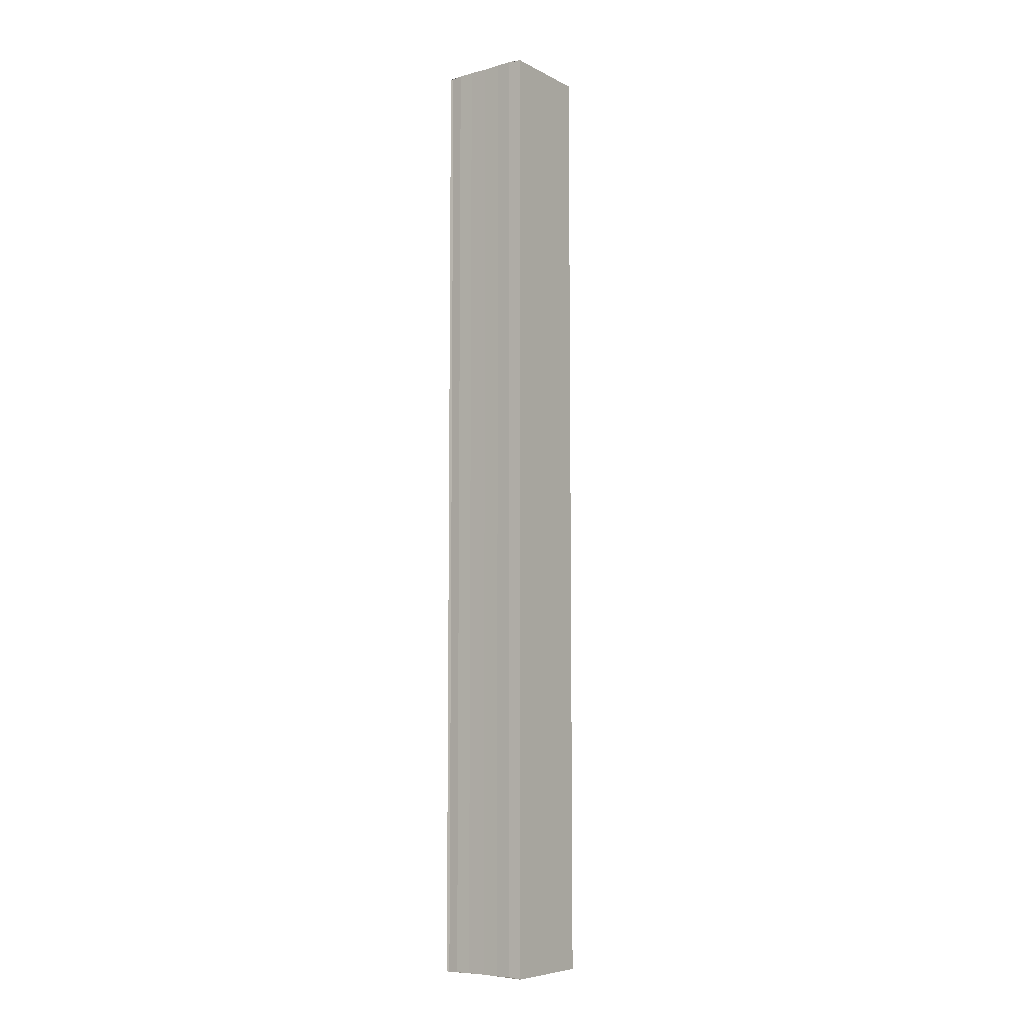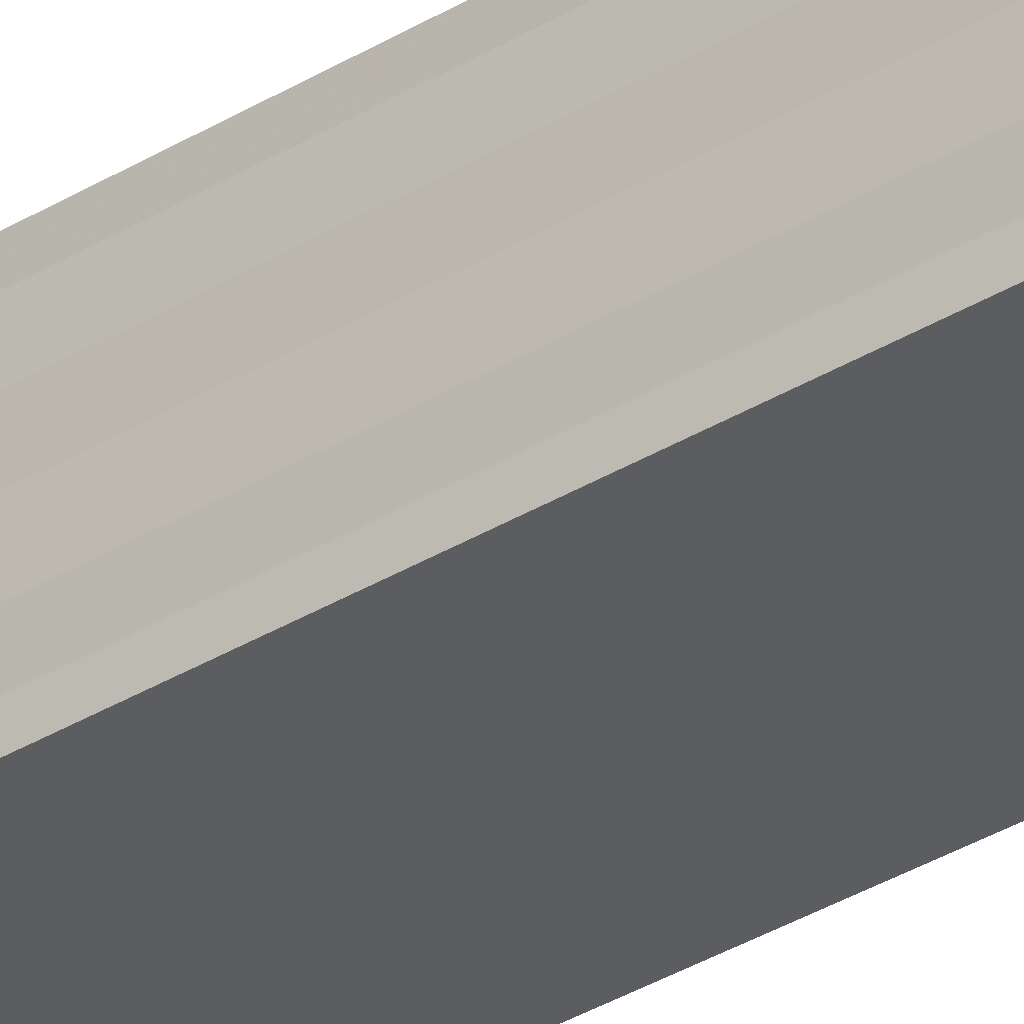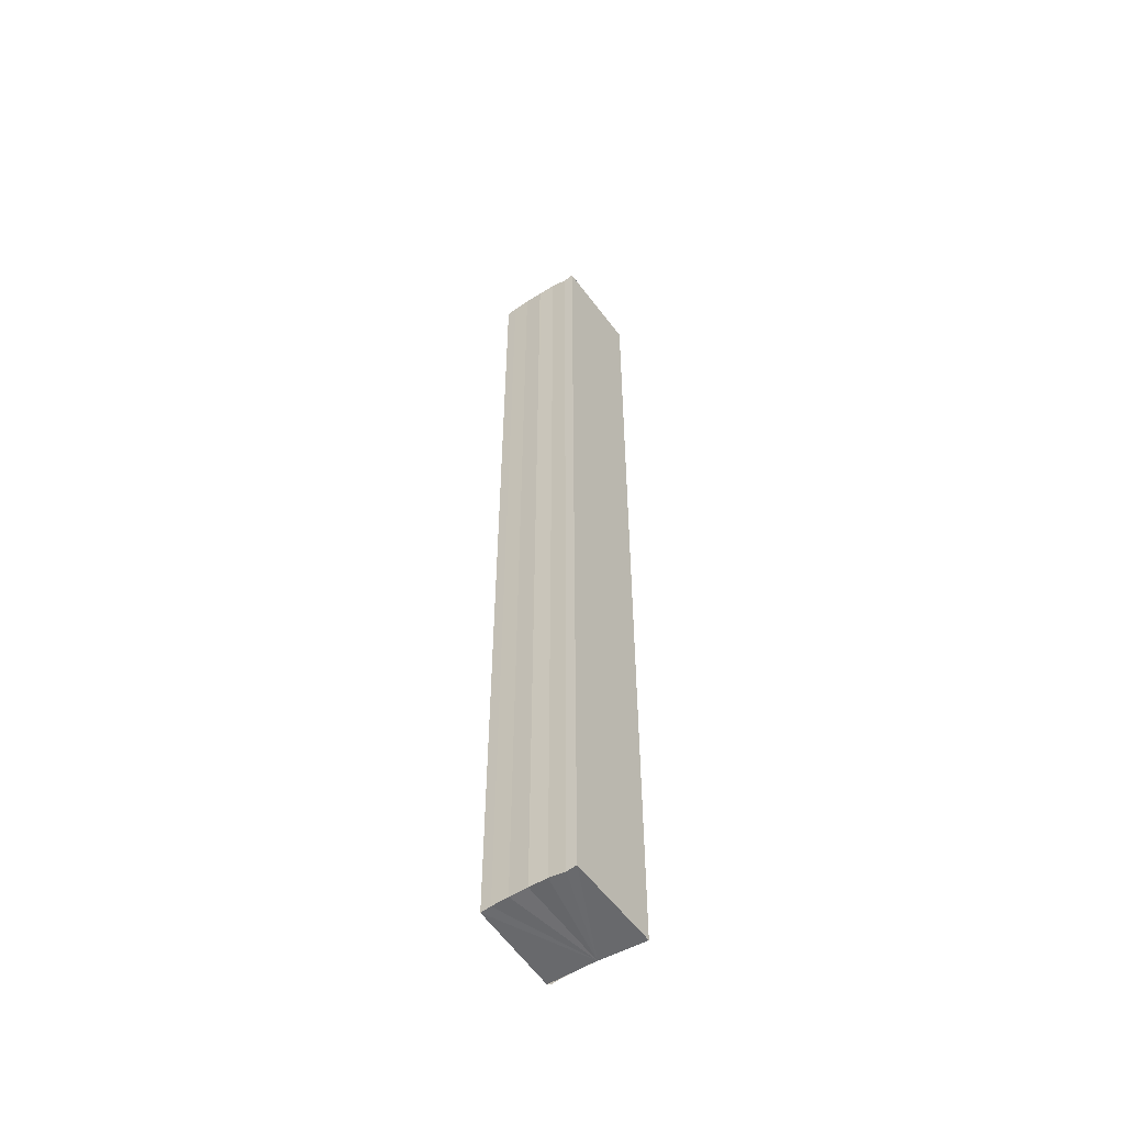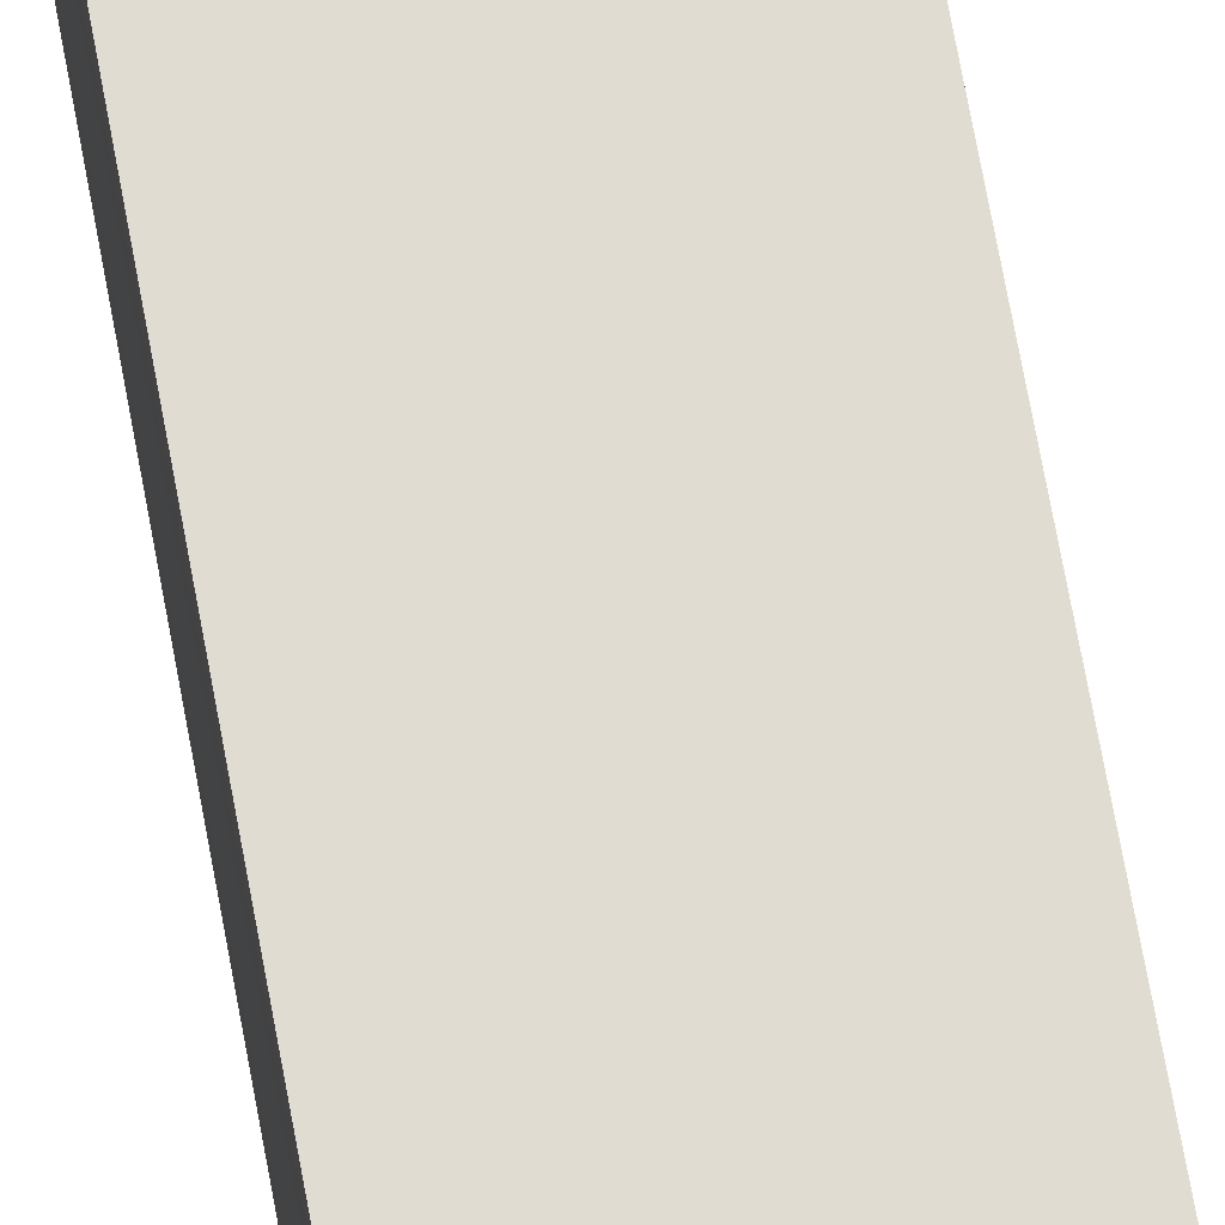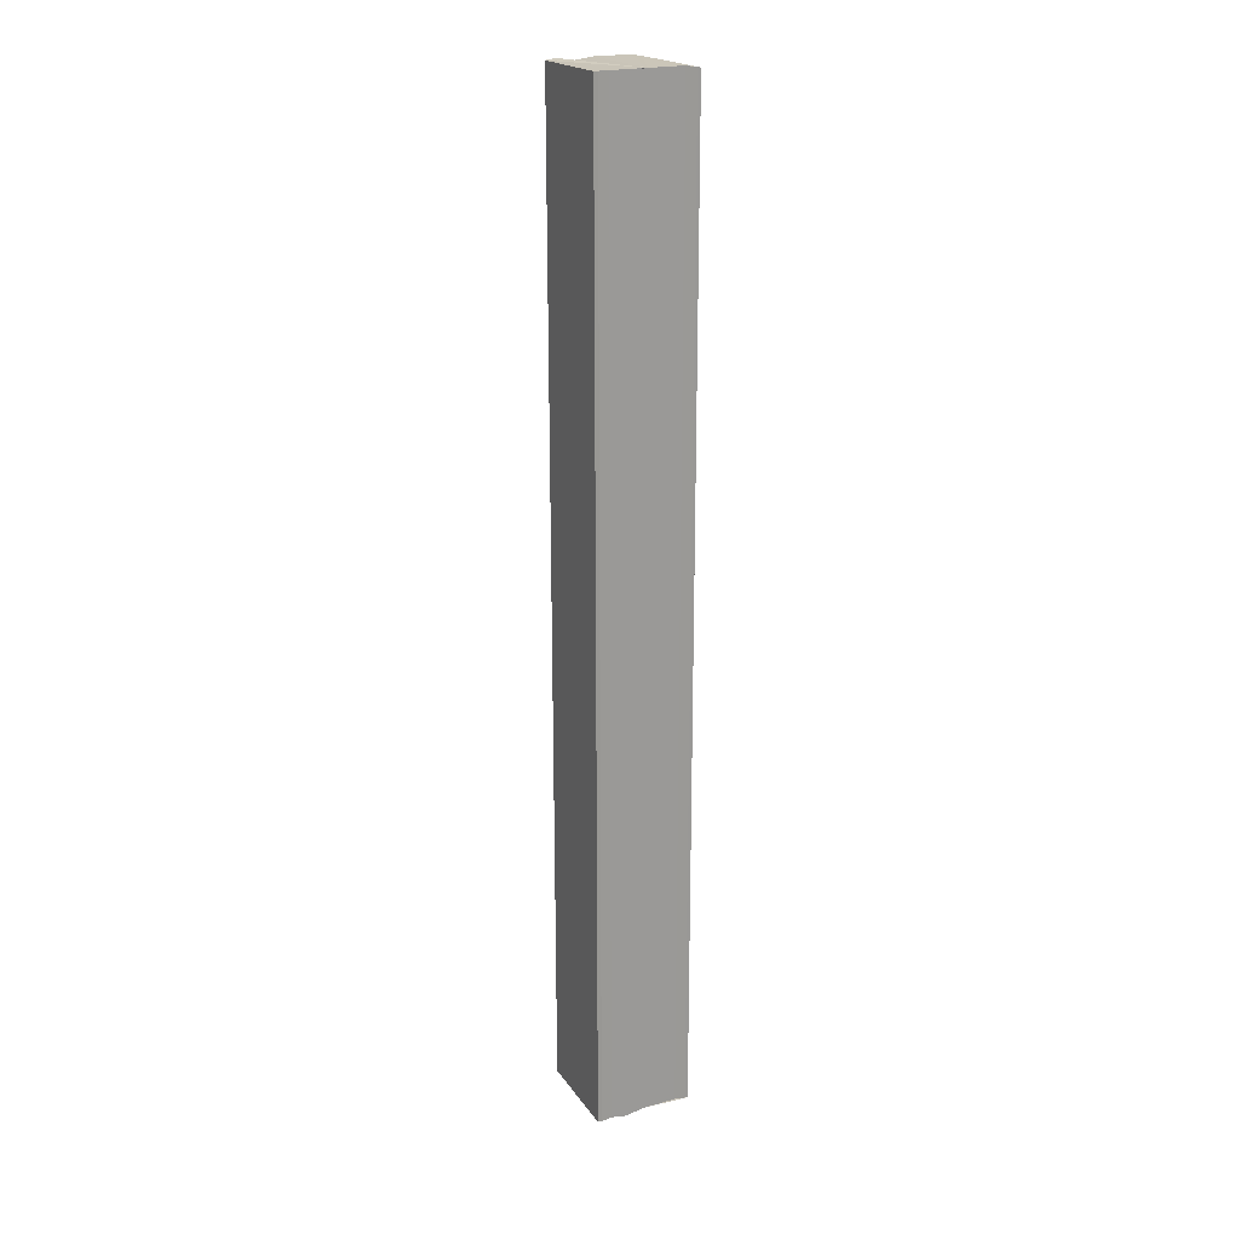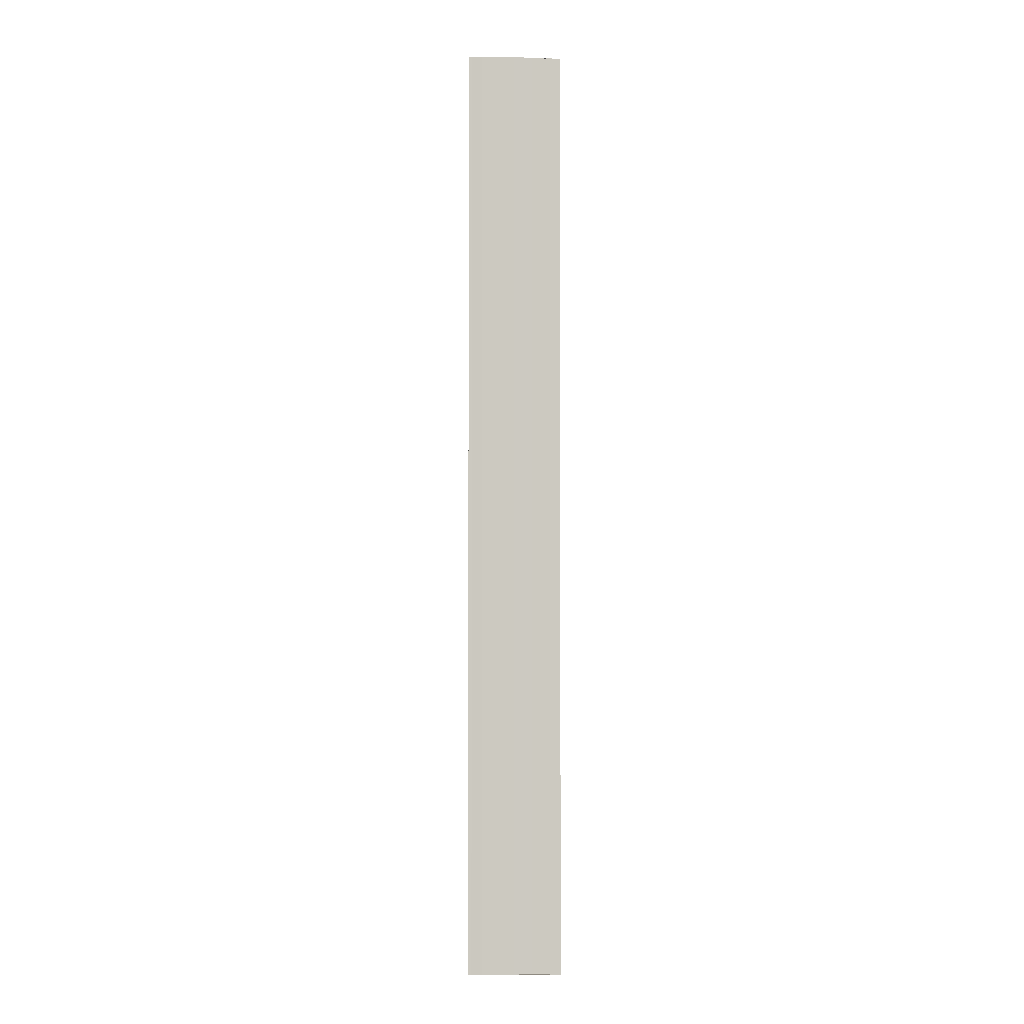
<metadata>
{"format":"obj","ext":"obj","renderer":"f3d","projection":"perspective","resolution":1024,"background":"white","views":[{"elev":-7.4,"azim":-52.4,"up":"+Y"},{"elev":-33.8,"azim":129.9,"up":"+Z"},{"elev":-54.0,"azim":123.6,"up":"+Y"},{"elev":68.3,"azim":169.8,"up":"+Z"},{"elev":20.7,"azim":-117.2,"up":"+Y"},{"elev":-2.7,"azim":-92.9,"up":"+Y"}]}
</metadata>
<code>
o 20342
v 2201 1860 3.634
v 2201 1860 3.632
v 2201 1859 3.634
v 2201 1859 3.632
v 2201 1860 3.631
v 2201 1859 3.631
v 2201 1860 3.63
v 2201 1859 3.63
v 2201 1860 3.629
v 2201 1860 3.629
v 2201 1859 3.629
v 2201 1859 3.63
v 2201 1859 3.631
v 2201 1859 3.632
v 2201 1859 3.634
v 2201 1859 3.636
v 2201 1859 3.638
v 2201 1859 3.639
v 2201 1859 3.639
v 2201 1859 3.636
v 2201 1860 3.63
v 2201 1859 3.629
v 2201 1859 3.63
v 2201 1860 3.629
v 2201 1860 3.63
v 2201 1860 3.631
v 2201 1860 3.632
v 2201 1860 3.634
v 2201 1860 3.636
v 2201 1860 3.638
v 2201 1860 3.639
v 2201 1860 3.639
v 2201 1860 3.636
v 2201 1859 3.638
v 2201 1860 3.638
v 2201 1859 3.639
v 2201 1860 3.639
v 2201 1859 3.639
v 2201 1860 3.639
v 2201 1859 3.639
v 2201 1859 3.639
v 2201 1859 3.639
v 2201 1860 3.639
v 2201 1860 3.639
v 2201 1859 3.638
v 2201 1859 3.639
v 2201 1859 3.636
v 2201 1860 3.638
v 2201 1859 3.634
v 2201 1860 3.636
v 2201 1859 3.632
v 2201 1860 3.634
v 2201 1859 3.631
v 2201 1860 3.632
v 2201 1859 3.63
v 2201 1860 3.631
v 2201 1860 3.63
v 2201 1860 3.631
v 2201 1860 3.632
v 2201 1859 3.631
v 2201 1860 3.634
v 2201 1859 3.632
v 2201 1860 3.636
v 2201 1859 3.634
v 2201 1860 3.638
v 2201 1859 3.636
v 2201 1860 3.639
v 2201 1859 3.638
f 1 2 3
f 3 2 4
f 2 5 4
f 4 5 6
f 5 7 6
f 6 7 8
f 7 9 8
f 8 10 11
f 3 11 12
f 3 12 13
f 3 13 14
f 3 14 15
f 3 15 16
f 3 16 17
f 3 17 18
f 3 18 19
f 20 1 3
f 1 21 10
f 22 21 23
f 24 25 22
f 1 26 21
f 1 27 26
f 1 28 27
f 1 29 28
f 1 30 29
f 1 31 30
f 1 32 31
f 33 1 20
f 34 33 20
f 35 33 34
f 36 35 34
f 37 35 36
f 38 37 36
f 39 37 40
f 41 32 42
f 43 44 41
f 45 31 46
f 47 48 45
f 49 50 47
f 51 52 49
f 53 54 51
f 55 56 53
f 57 58 55
f 58 59 60
f 59 61 62
f 61 63 64
f 63 65 66
f 65 67 68

</code>
